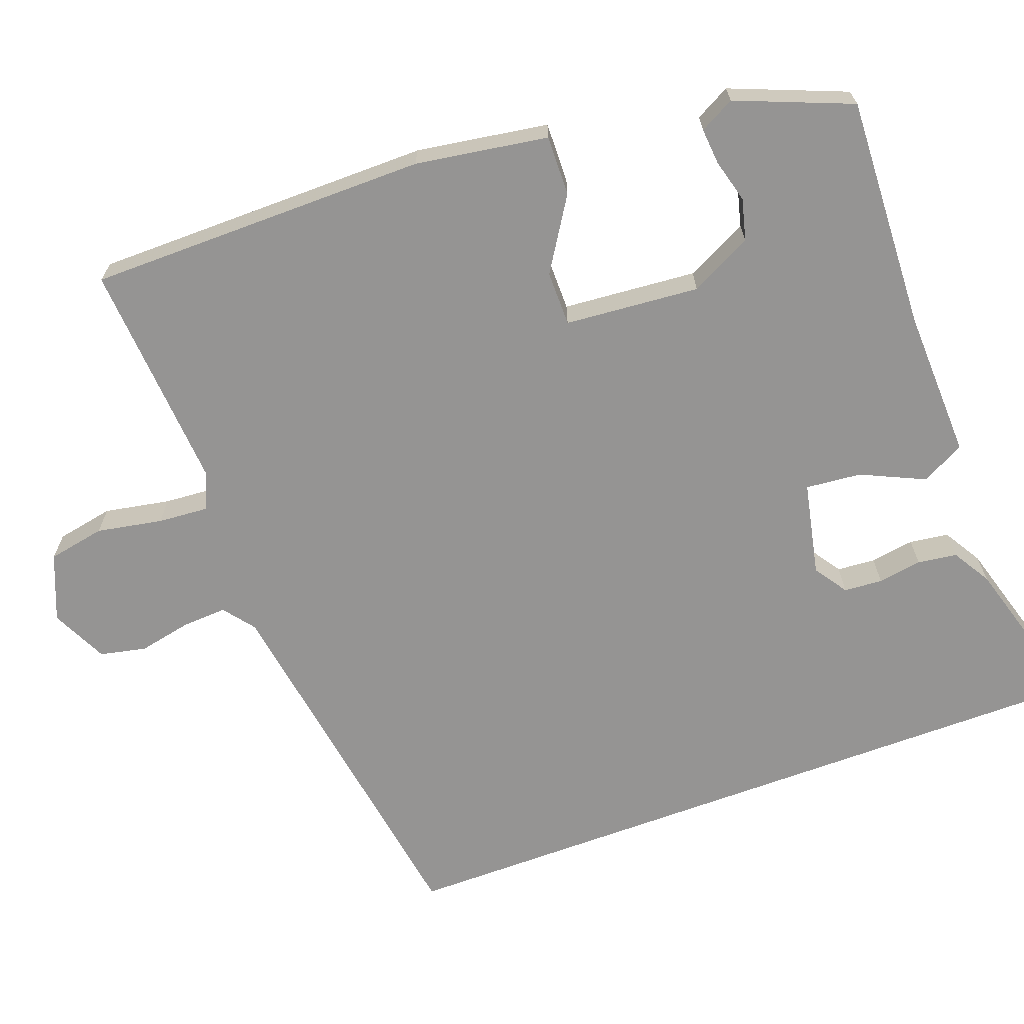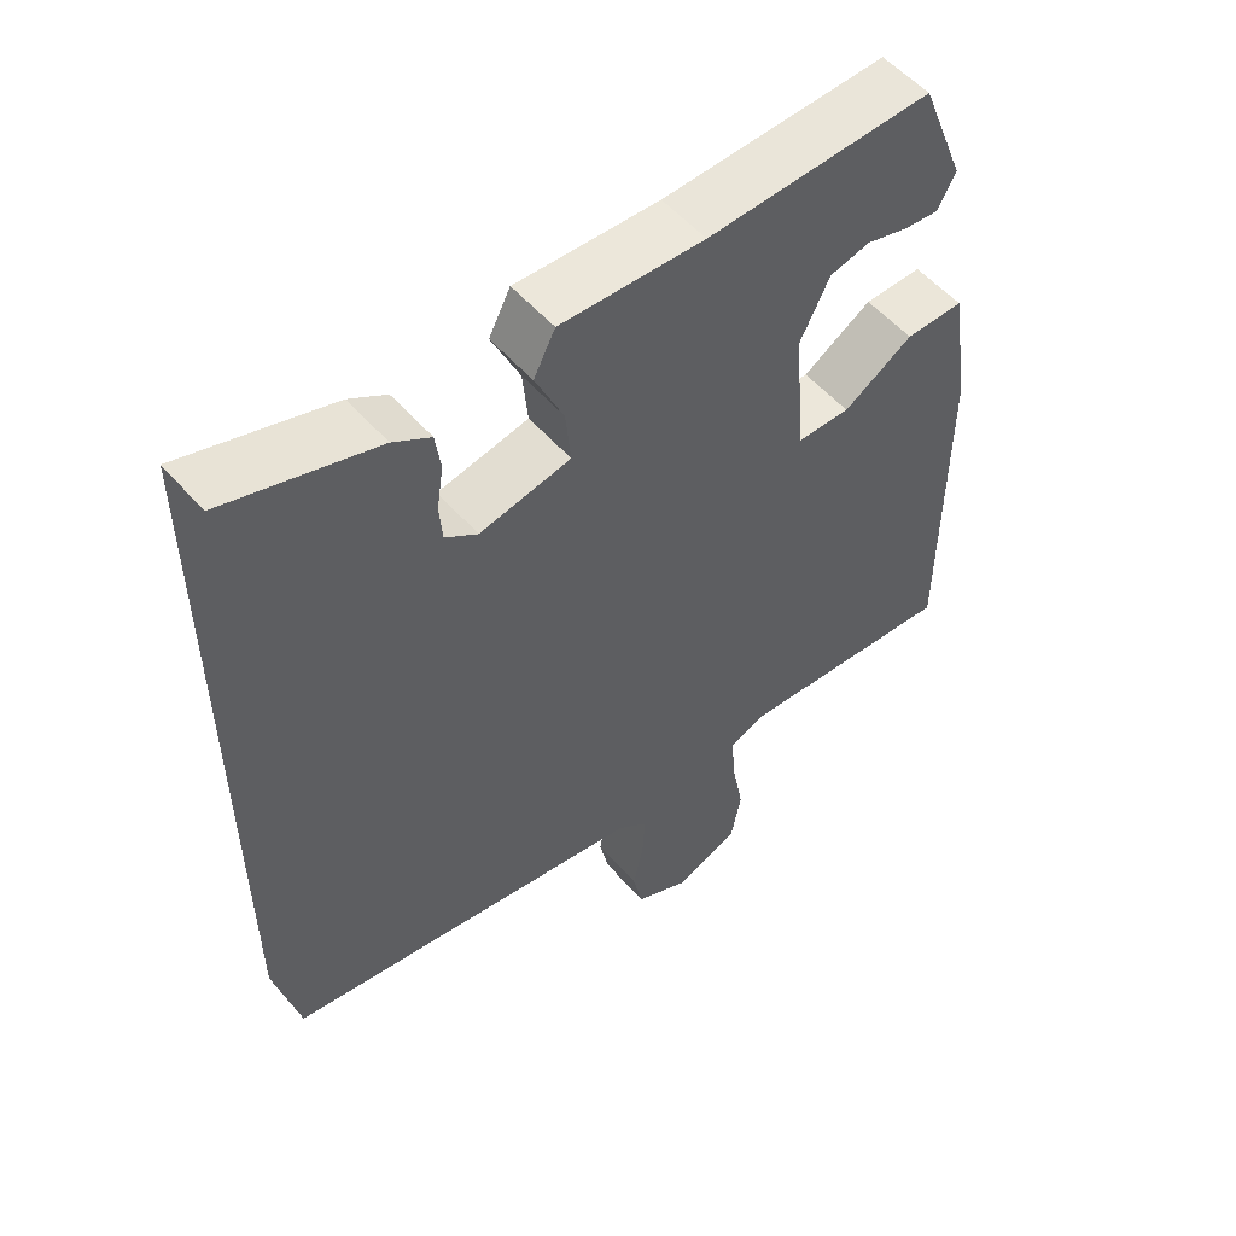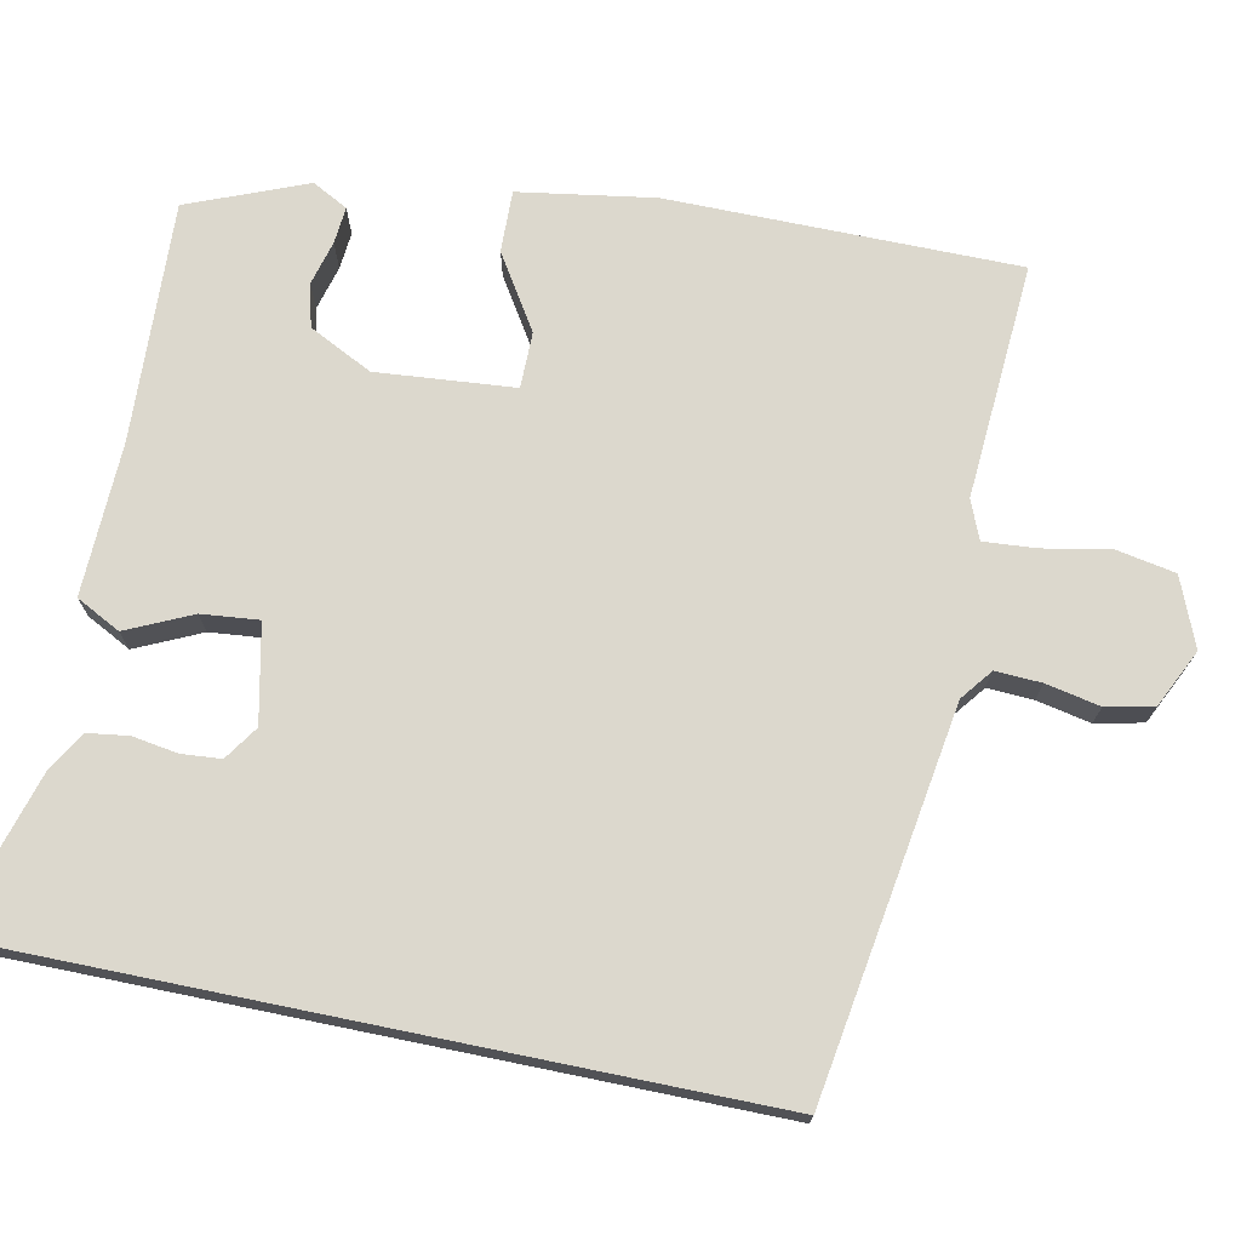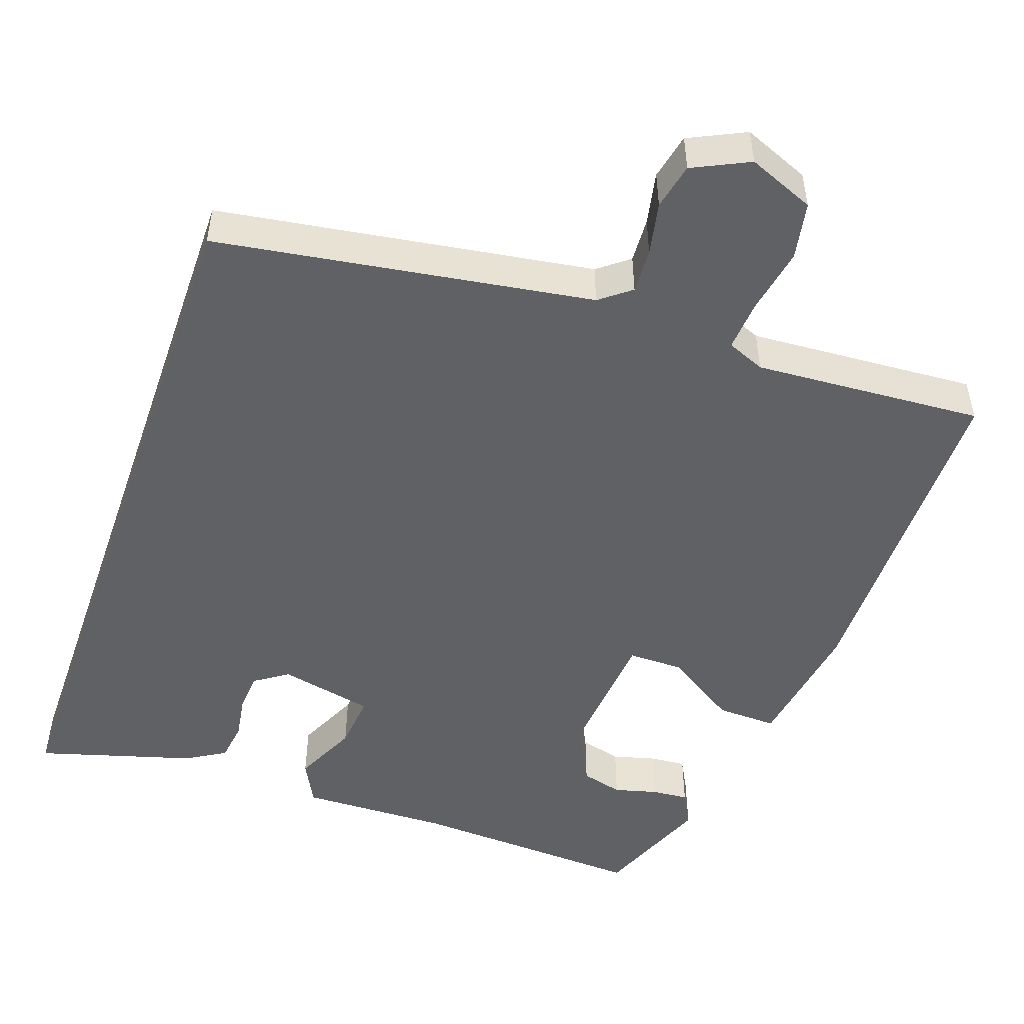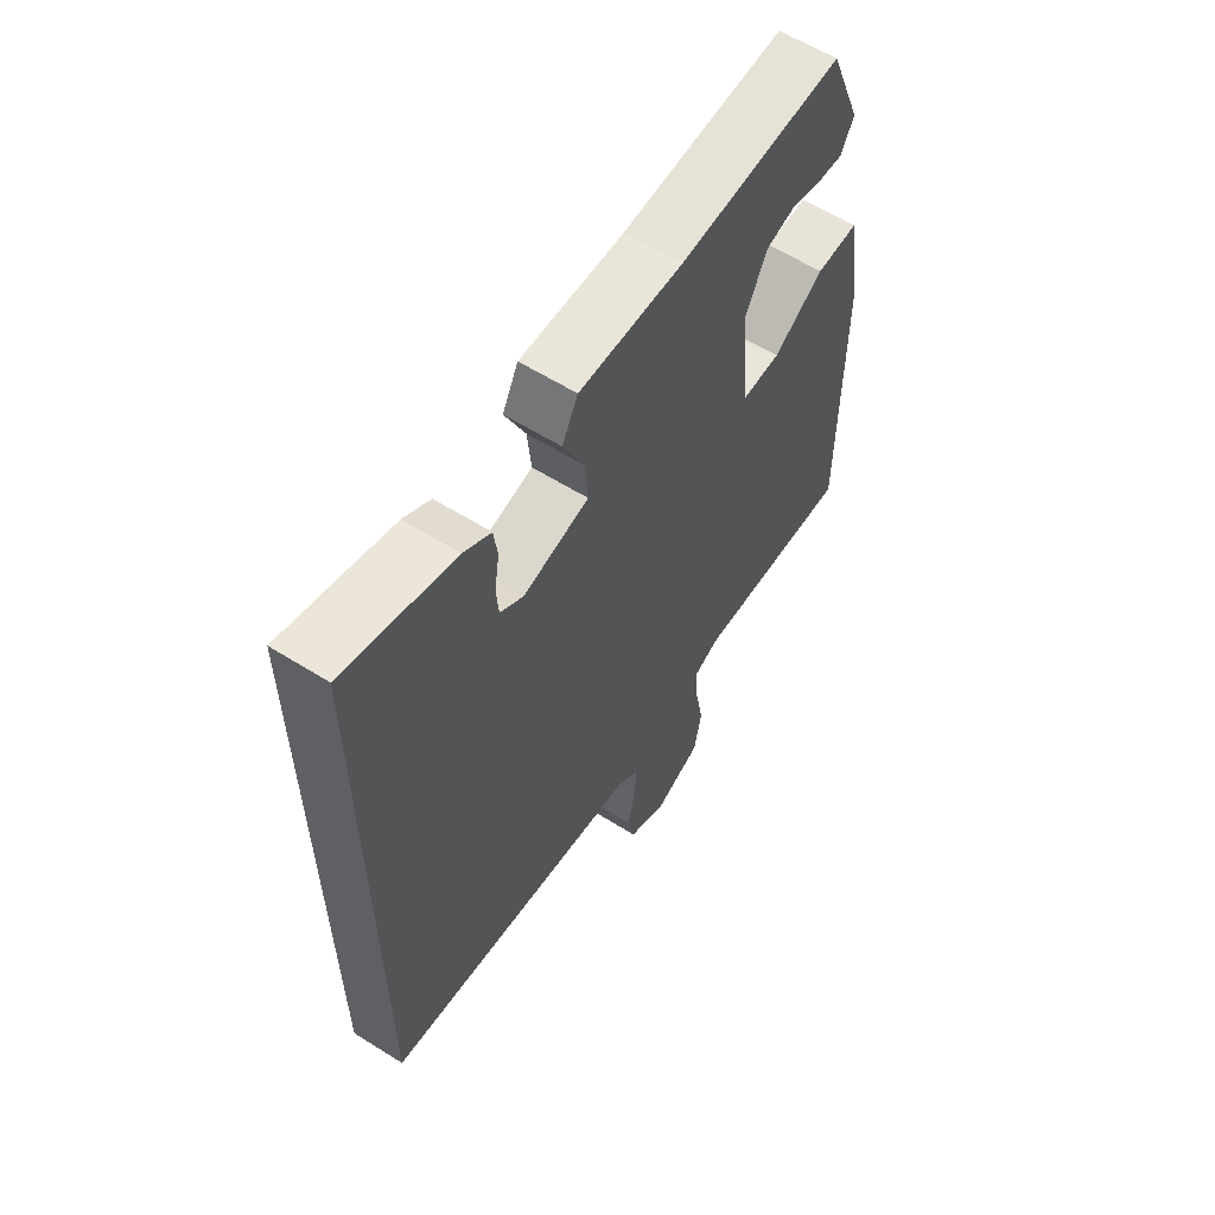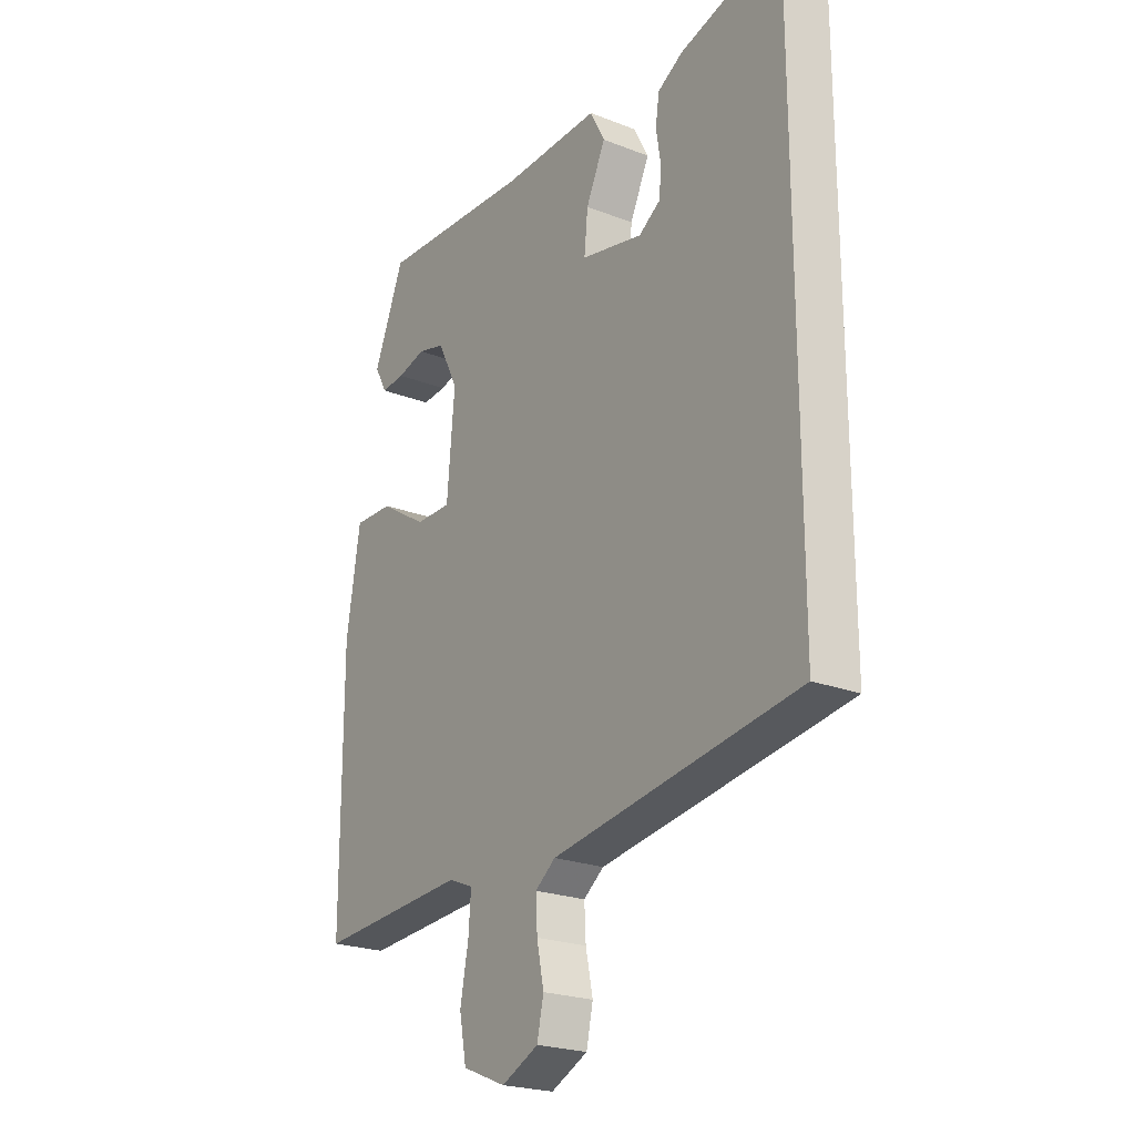
<metadata>
{"format":"obj","ext":"obj","renderer":"f3d","projection":"perspective","resolution":1024,"background":"white","views":[{"elev":-67.1,"azim":-69.6,"up":"+Y"},{"elev":53.7,"azim":140.2,"up":"+Z"},{"elev":72.6,"azim":101.6,"up":"+Y"},{"elev":-50.2,"azim":160.7,"up":"+Y"},{"elev":60.0,"azim":122.7,"up":"+Z"},{"elev":-22.7,"azim":56.1,"up":"+Z"}]}
</metadata>
<code>
v 0.5 0.07 -0.433
v 0.014 0.07 -0.509
v -0.026 0.07 -0.54
v -0.023 0.07 -0.598
v -0.009 0.07 -0.666
v -0.022 0.07 -0.726
v -0.095 0.07 -0.761
v -0.181 0.07 -0.726
v -0.195 0.07 -0.652
v -0.179 0.07 -0.567
v -0.174 0.07 -0.501
v -0.223 0.07 -0.481
v -0.52 0.07 -0.501
v -0.521 0.07 -0.06
v -0.494 0.07 0.111
v -0.416 0.07 0.109
v -0.323 0.07 0.05
v -0.252 0.07 0.05
v -0.237 0.07 0.224
v -0.277 0.07 0.304
v -0.331 0.07 0.318
v -0.387 0.07 0.303
v -0.434 0.07 0.299
v -0.458 0.07 0.344
v -0.398 0.07 0.493
v -0.096 0.07 0.479
v 0.097 0.07 0.485
v 0.126 0.07 0.429
v 0.088 0.07 0.347
v 0.081 0.07 0.275
v 0.203 0.07 0.249
v 0.246 0.07 0.278
v 0.25 0.07 0.328
v 0.241 0.07 0.385
v 0.248 0.07 0.436
v 0.298 0.07 0.466
v 0.5 0.07 0.525
v 0.5 0 -0.433
v 0.014 0 -0.509
v -0.026 0 -0.54
v -0.023 0 -0.598
v -0.009 0 -0.666
v -0.022 0 -0.726
v -0.095 0 -0.761
v -0.181 0 -0.726
v -0.195 0 -0.652
v -0.179 0 -0.567
v -0.174 0 -0.501
v -0.223 0 -0.481
v -0.52 0 -0.501
v -0.521 0 -0.06
v -0.494 0 0.111
v -0.416 0 0.109
v -0.323 0 0.05
v -0.252 0 0.05
v -0.237 0 0.224
v -0.277 0 0.304
v -0.331 0 0.318
v -0.387 0 0.303
v -0.434 0 0.299
v -0.458 0 0.344
v -0.398 0 0.493
v -0.096 0 0.479
v 0.097 0 0.485
v 0.126 0 0.429
v 0.088 0 0.347
v 0.081 0 0.275
v 0.203 0 0.249
v 0.246 0 0.278
v 0.25 0 0.328
v 0.241 0 0.385
v 0.248 0 0.436
v 0.298 0 0.466
v 0.5 0 0.525
f 33 34 35 36
f 32 33 36 37
f 26 27 28 29
f 26 29 30
f 25 26 30
f 24 25 30
f 21 22 23 24
f 21 24 30 31
f 14 15 16 17
f 12 13 14 17
f 11 12 17 18
f 7 8 9 10
f 7 10 11
f 4 5 6 7
f 3 4 7 11
f 2 3 11 18
f 32 37 1 2
f 20 21 31
f 19 20 31
f 2 18 19 31
f 2 31 32
f 73 72 71 70
f 74 73 70 69
f 66 65 64 63
f 67 66 63
f 67 63 62
f 67 62 61
f 61 60 59 58
f 68 67 61 58
f 54 53 52 51
f 54 51 50 49
f 55 54 49 48
f 47 46 45 44
f 48 47 44
f 44 43 42 41
f 48 44 41 40
f 55 48 40 39
f 39 38 74 69
f 68 58 57
f 68 57 56
f 68 56 55 39
f 69 68 39
f 1 38 39 2
f 2 39 40 3
f 3 40 41 4
f 4 41 42 5
f 5 42 43 6
f 6 43 44 7
f 7 44 45 8
f 8 45 46 9
f 9 46 47 10
f 10 47 48 11
f 11 48 49 12
f 12 49 50 13
f 13 50 51 14
f 14 51 52 15
f 15 52 53 16
f 16 53 54 17
f 17 54 55 18
f 18 55 56 19
f 19 56 57 20
f 20 57 58 21
f 21 58 59 22
f 22 59 60 23
f 23 60 61 24
f 24 61 62 25
f 25 62 63 26
f 26 63 64 27
f 27 64 65 28
f 28 65 66 29
f 29 66 67 30
f 30 67 68 31
f 31 68 69 32
f 32 69 70 33
f 33 70 71 34
f 34 71 72 35
f 35 72 73 36
f 36 73 74 37
f 37 74 38 1

</code>
